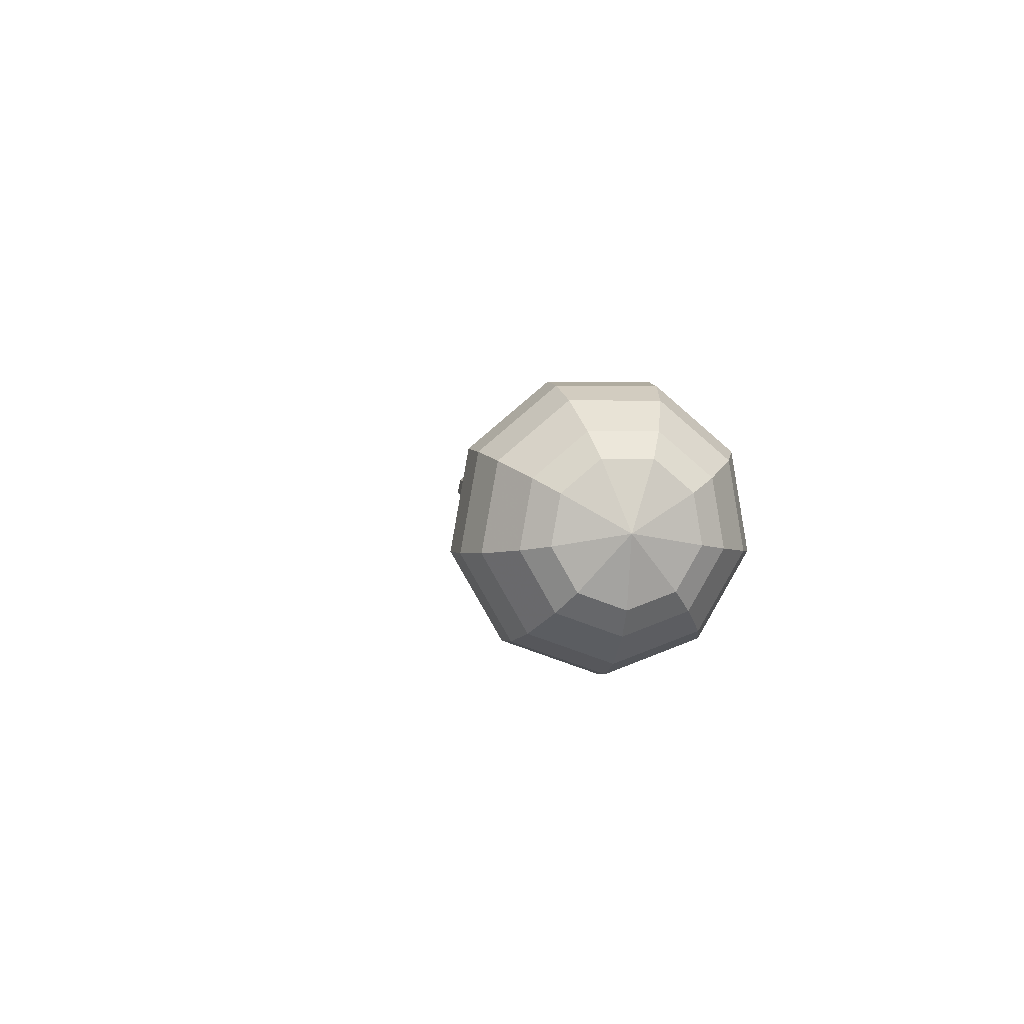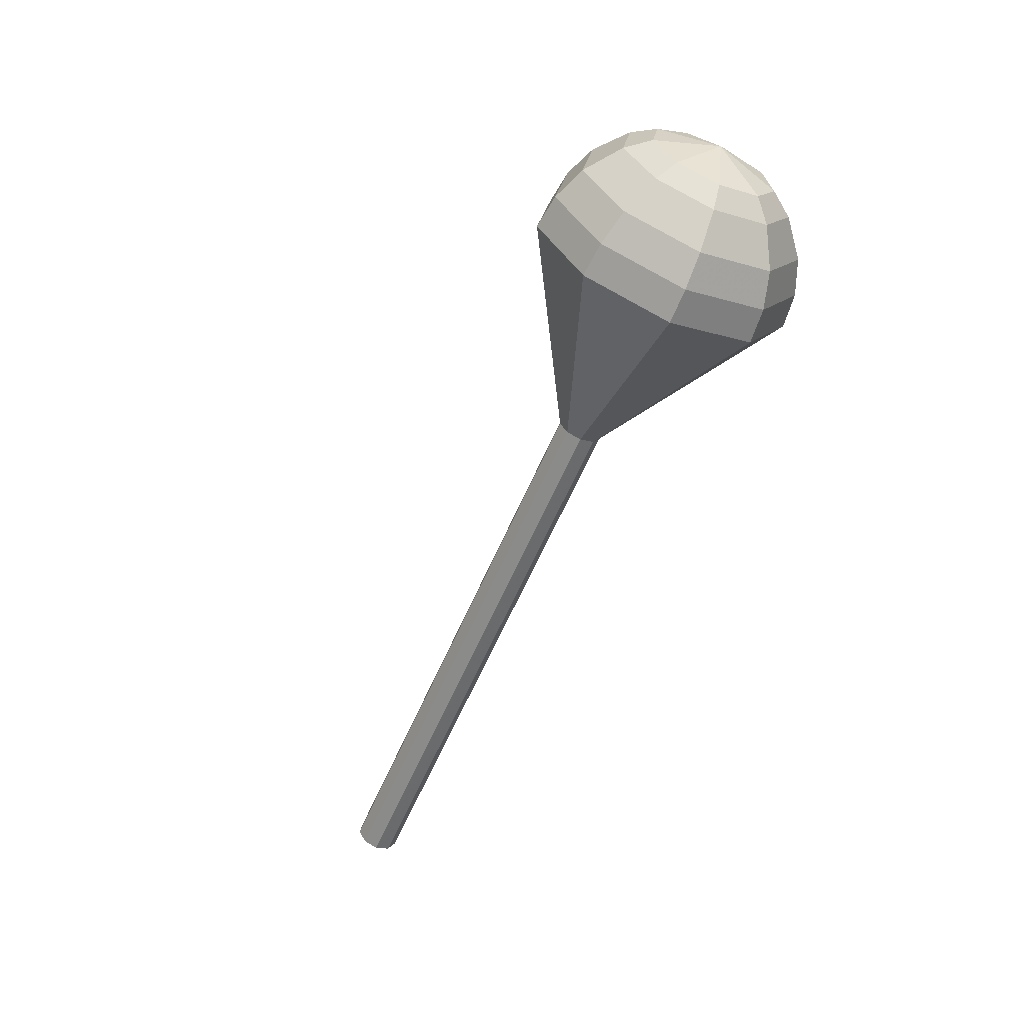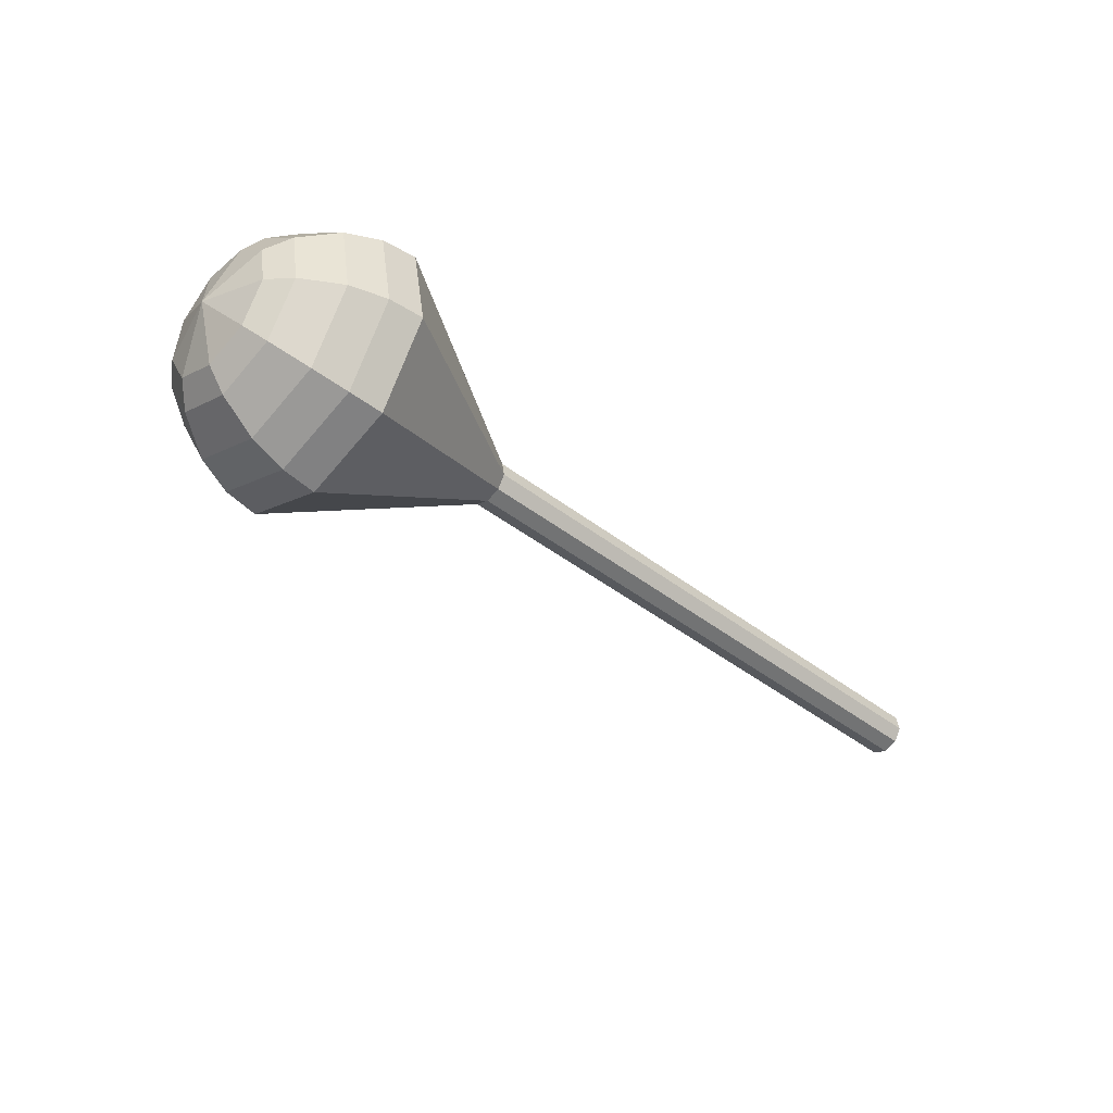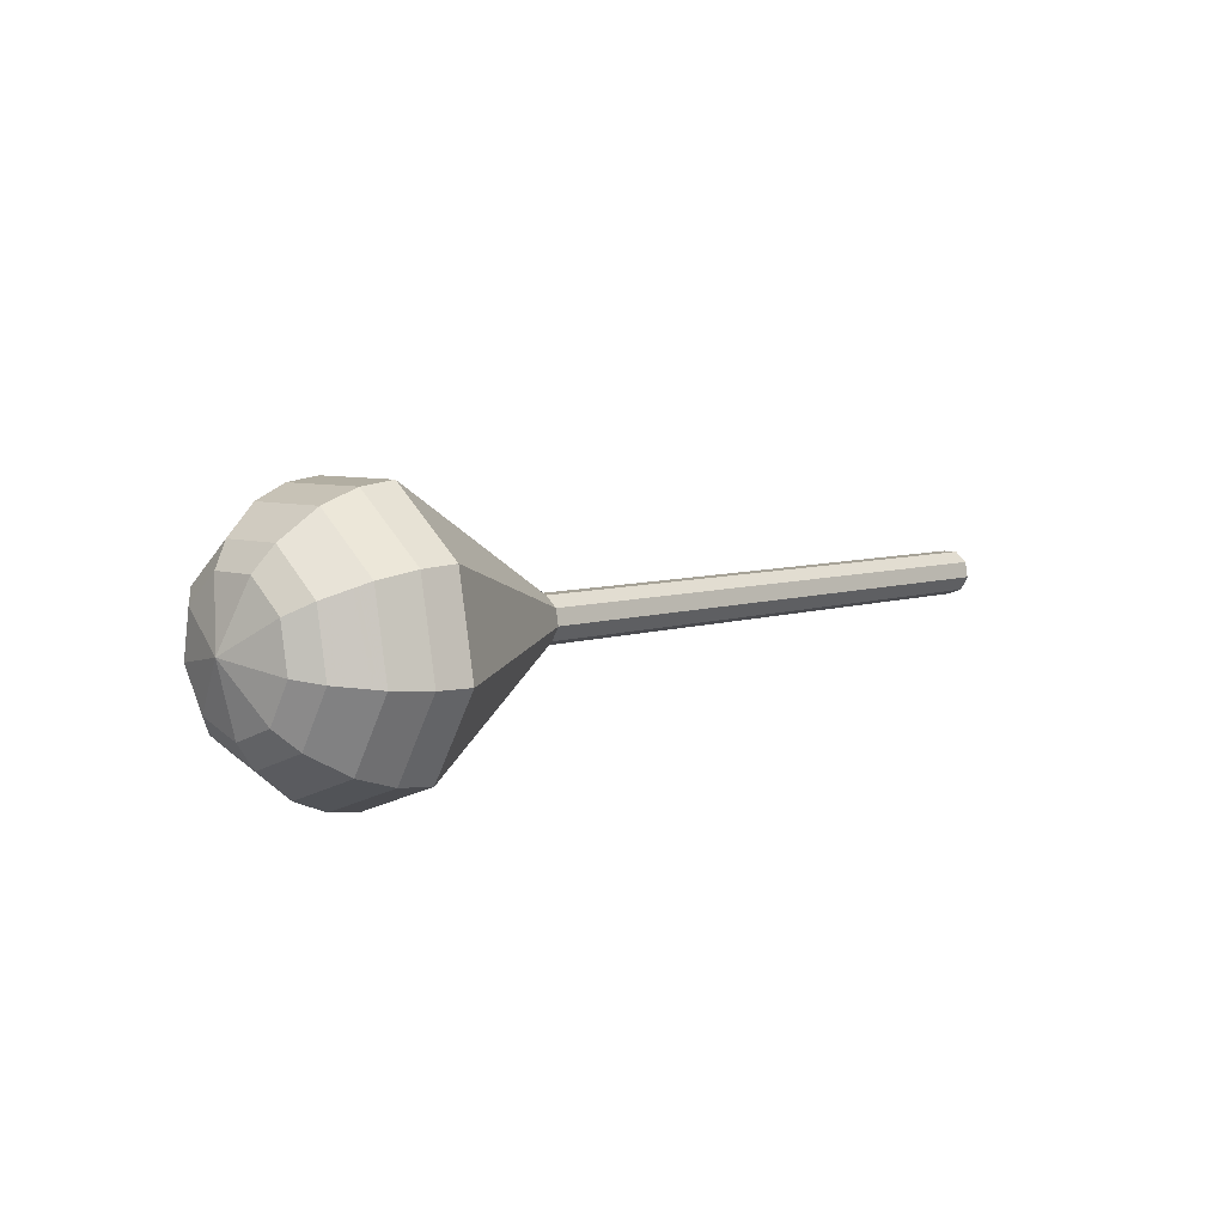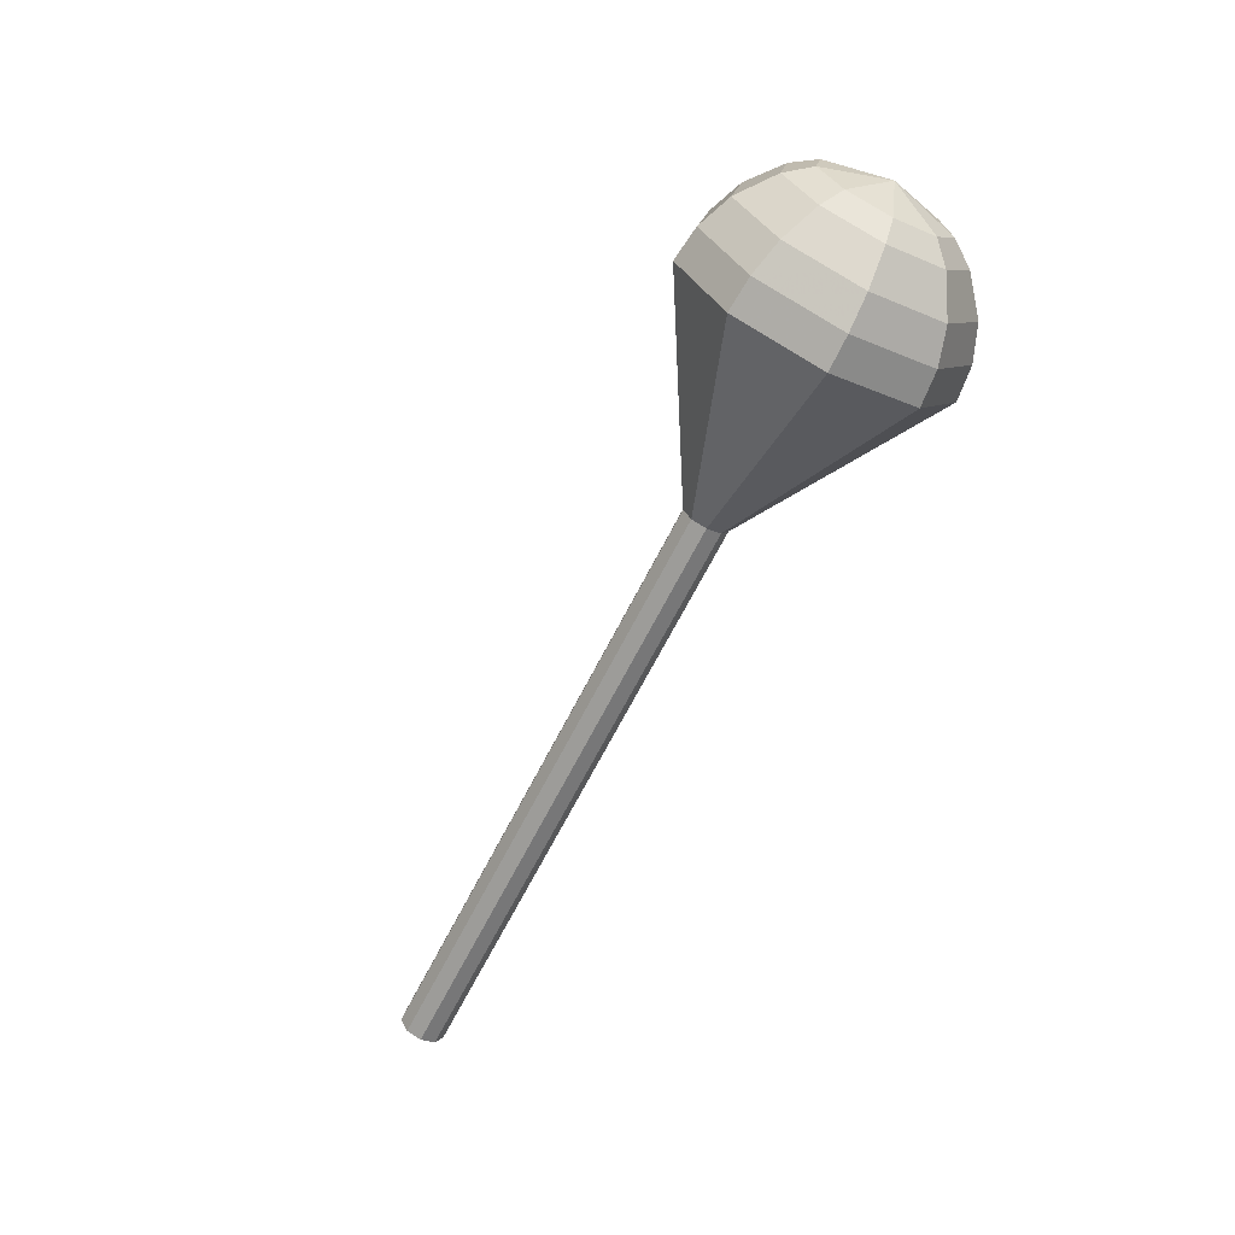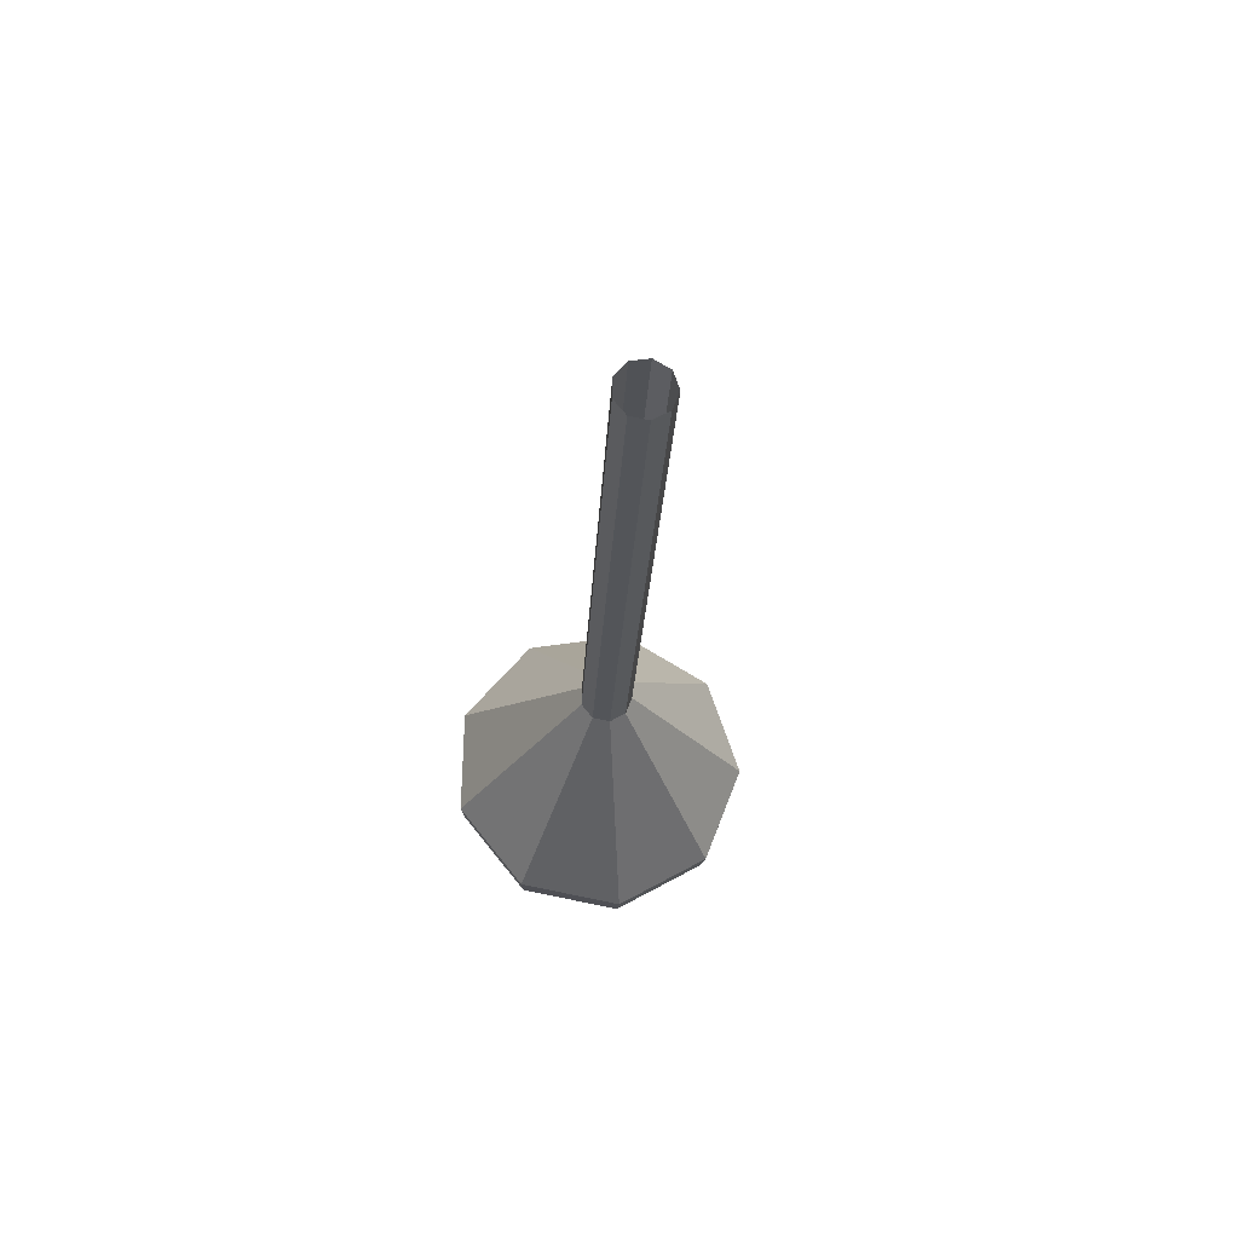
<metadata>
{"format":"obj","ext":"obj","renderer":"f3d","projection":"perspective","resolution":1024,"background":"white","views":[{"elev":2.8,"azim":57.8,"up":"+Y"},{"elev":-60.8,"azim":44.0,"up":"+Y"},{"elev":-41.0,"azim":113.3,"up":"+Y"},{"elev":6.2,"azim":111.4,"up":"+Y"},{"elev":-66.6,"azim":40.3,"up":"+Y"},{"elev":-44.5,"azim":-93.3,"up":"+Z"}]}
</metadata>
<code>
g tube1
v 162.2 157 114.2
v 162.5 157.2 113.4
v 162.7 158 113
v 162.6 158.8 113.2
v 162.4 159.4 113.8
v 162 159.4 114.6
v 161.8 158.8 115.2
v 161.7 158 115.3
v 161.9 157.3 114.9
v 162.2 157 114.2
v 167.2 156.9 116.3
v 167.5 157.2 115.5
v 167.6 158 115.1
v 167.6 158.8 115.3
v 167.3 159.4 115.9
v 167 159.4 116.7
v 166.7 158.8 117.3
v 166.7 158 117.4
v 166.8 157.2 117
v 167.2 156.9 116.3
v 172.1 156.9 118.4
v 172.4 157.2 117.6
v 172.6 157.9 117.2
v 172.6 158.8 117.4
v 172.3 159.3 118
v 172 159.3 118.8
v 171.7 158.8 119.4
v 171.7 157.9 119.5
v 171.8 157.2 119.1
v 172.1 156.9 118.4
v 177.1 156.9 120.5
v 177.4 157.2 119.7
v 177.6 157.9 119.4
v 177.5 158.8 119.5
v 177.3 159.3 120.1
v 177 159.3 120.9
v 176.7 158.8 121.5
v 176.6 157.9 121.6
v 176.8 157.2 121.2
v 177.1 156.9 120.5
v 182.1 156.9 122.6
v 182.4 157.1 121.8
v 182.6 157.9 121.5
v 182.5 158.7 121.6
v 182.3 159.3 122.2
v 181.9 159.3 123
v 181.7 158.7 123.6
v 181.6 157.9 123.7
v 181.8 157.1 123.3
v 182.1 156.9 122.6
v 192 156.8 126.8
v 192.4 157.1 126.1
v 192.5 157.8 125.7
v 192.5 158.7 125.8
v 192.2 159.2 126.4
v 191.9 159.2 127.2
v 191.6 158.7 127.8
v 191.6 157.8 127.9
v 191.7 157.1 127.5
v 192 156.8 126.8
v 202 150.5 131
v 203.8 152.2 126.6
v 204.9 156.7 124.2
v 204.5 161.7 125
v 203 165 128.6
v 201 165.1 133.4
v 199.5 161.8 137
v 199.1 156.7 137.8
v 200.1 152.3 135.4
v 202 150.5 131
v 203.7 150.7 131.7
v 205.5 152.4 127.4
v 206.5 156.7 125.1
v 206.2 161.6 125.9
v 204.7 164.8 129.4
v 202.8 164.8 134
v 201.3 161.6 137.5
v 200.9 156.7 138.3
v 201.9 152.4 136
v 203.7 150.7 131.7
v 205.4 151.5 132.5
v 207.1 153 128.6
v 207.9 156.8 126.6
v 207.7 161.2 127.3
v 206.4 164.1 130.4
v 204.6 164.1 134.5
v 203.3 161.2 137.6
v 203 156.9 138.4
v 203.8 153 136.3
v 205.4 151.5 132.5
v 207.2 153 133.2
v 208.4 154.2 130.3
v 209.1 157.1 128.7
v 208.9 160.4 129.2
v 207.9 162.6 131.6
v 206.5 162.6 134.8
v 205.5 160.5 137.1
v 205.3 157.1 137.7
v 205.9 154.2 136.1
v 207.2 153 133.2
v 208 154.3 133.6
v 208.9 155.2 131.4
v 209.4 157.3 130.3
v 209.3 159.8 130.7
v 208.5 161.4 132.4
v 207.6 161.4 134.7
v 206.8 159.8 136.5
v 206.7 157.3 136.8
v 207.1 155.2 135.7
v 208 154.3 133.6
v 208.9 158 133.9
v 208.9 158 133.9
v 208.9 158 133.9
v 208.9 158 133.9
v 208.9 158 133.9
v 208.9 158 133.9
v 208.9 158 133.9
v 208.9 158 133.9
v 208.9 158 133.9
v 208.9 158 133.9
f 1 2 12
f 12 11 1
f 2 3 13
f 13 12 2
f 3 4 14
f 14 13 3
f 4 5 15
f 15 14 4
f 5 6 16
f 16 15 5
f 6 7 17
f 17 16 6
f 7 8 18
f 18 17 7
f 8 9 19
f 19 18 8
f 9 10 20
f 20 19 9
f 11 12 22
f 22 21 11
f 12 13 23
f 23 22 12
f 13 14 24
f 24 23 13
f 14 15 25
f 25 24 14
f 15 16 26
f 26 25 15
f 16 17 27
f 27 26 16
f 17 18 28
f 28 27 17
f 18 19 29
f 29 28 18
f 19 20 30
f 30 29 19
f 21 22 32
f 32 31 21
f 22 23 33
f 33 32 22
f 23 24 34
f 34 33 23
f 24 25 35
f 35 34 24
f 25 26 36
f 36 35 25
f 26 27 37
f 37 36 26
f 27 28 38
f 38 37 27
f 28 29 39
f 39 38 28
f 29 30 40
f 40 39 29
f 31 32 42
f 42 41 31
f 32 33 43
f 43 42 32
f 33 34 44
f 44 43 33
f 34 35 45
f 45 44 34
f 35 36 46
f 46 45 35
f 36 37 47
f 47 46 36
f 37 38 48
f 48 47 37
f 38 39 49
f 49 48 38
f 39 40 50
f 50 49 39
f 41 42 52
f 52 51 41
f 42 43 53
f 53 52 42
f 43 44 54
f 54 53 43
f 44 45 55
f 55 54 44
f 45 46 56
f 56 55 45
f 46 47 57
f 57 56 46
f 47 48 58
f 58 57 47
f 48 49 59
f 59 58 48
f 49 50 60
f 60 59 49
f 51 52 62
f 62 61 51
f 52 53 63
f 63 62 52
f 53 54 64
f 64 63 53
f 54 55 65
f 65 64 54
f 55 56 66
f 66 65 55
f 56 57 67
f 67 66 56
f 57 58 68
f 68 67 57
f 58 59 69
f 69 68 58
f 59 60 70
f 70 69 59
f 61 62 72
f 72 71 61
f 62 63 73
f 73 72 62
f 63 64 74
f 74 73 63
f 64 65 75
f 75 74 64
f 65 66 76
f 76 75 65
f 66 67 77
f 77 76 66
f 67 68 78
f 78 77 67
f 68 69 79
f 79 78 68
f 69 70 80
f 80 79 69
f 71 72 82
f 82 81 71
f 72 73 83
f 83 82 72
f 73 74 84
f 84 83 73
f 74 75 85
f 85 84 74
f 75 76 86
f 86 85 75
f 76 77 87
f 87 86 76
f 77 78 88
f 88 87 77
f 78 79 89
f 89 88 78
f 79 80 90
f 90 89 79
f 81 82 92
f 92 91 81
f 82 83 93
f 93 92 82
f 83 84 94
f 94 93 83
f 84 85 95
f 95 94 84
f 85 86 96
f 96 95 85
f 86 87 97
f 97 96 86
f 87 88 98
f 98 97 87
f 88 89 99
f 99 98 88
f 89 90 100
f 100 99 89
f 91 92 102
f 102 101 91
f 92 93 103
f 103 102 92
f 93 94 104
f 104 103 93
f 94 95 105
f 105 104 94
f 95 96 106
f 106 105 95
f 96 97 107
f 107 106 96
f 97 98 108
f 108 107 97
f 98 99 109
f 109 108 98
f 99 100 110
f 110 109 99
f 101 102 112
f 112 111 101
f 102 103 113
f 113 112 102
f 103 104 114
f 114 113 103
f 104 105 115
f 115 114 104
f 105 106 116
f 116 115 105
f 106 107 117
f 117 116 106
f 107 108 118
f 118 117 107
f 108 109 119
f 119 118 108
f 109 110 120
f 120 119 109
g

</code>
